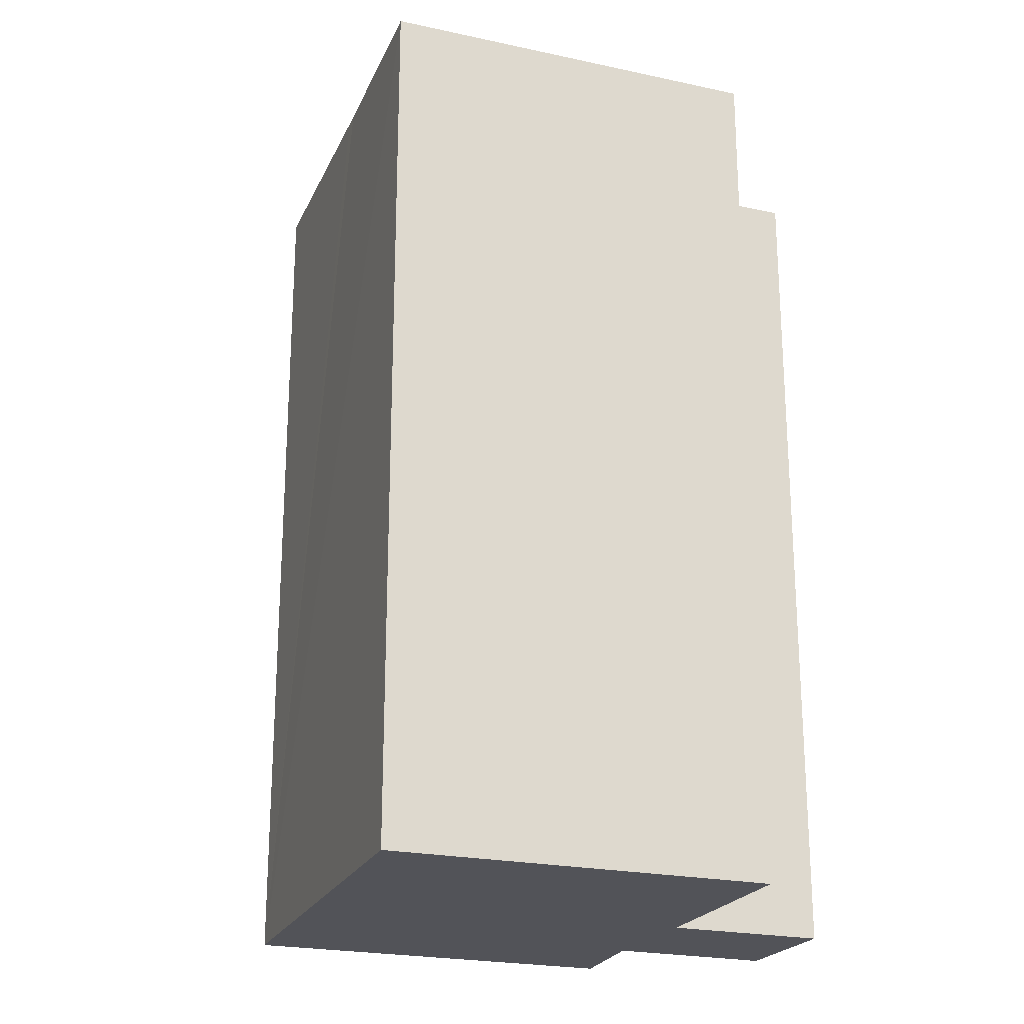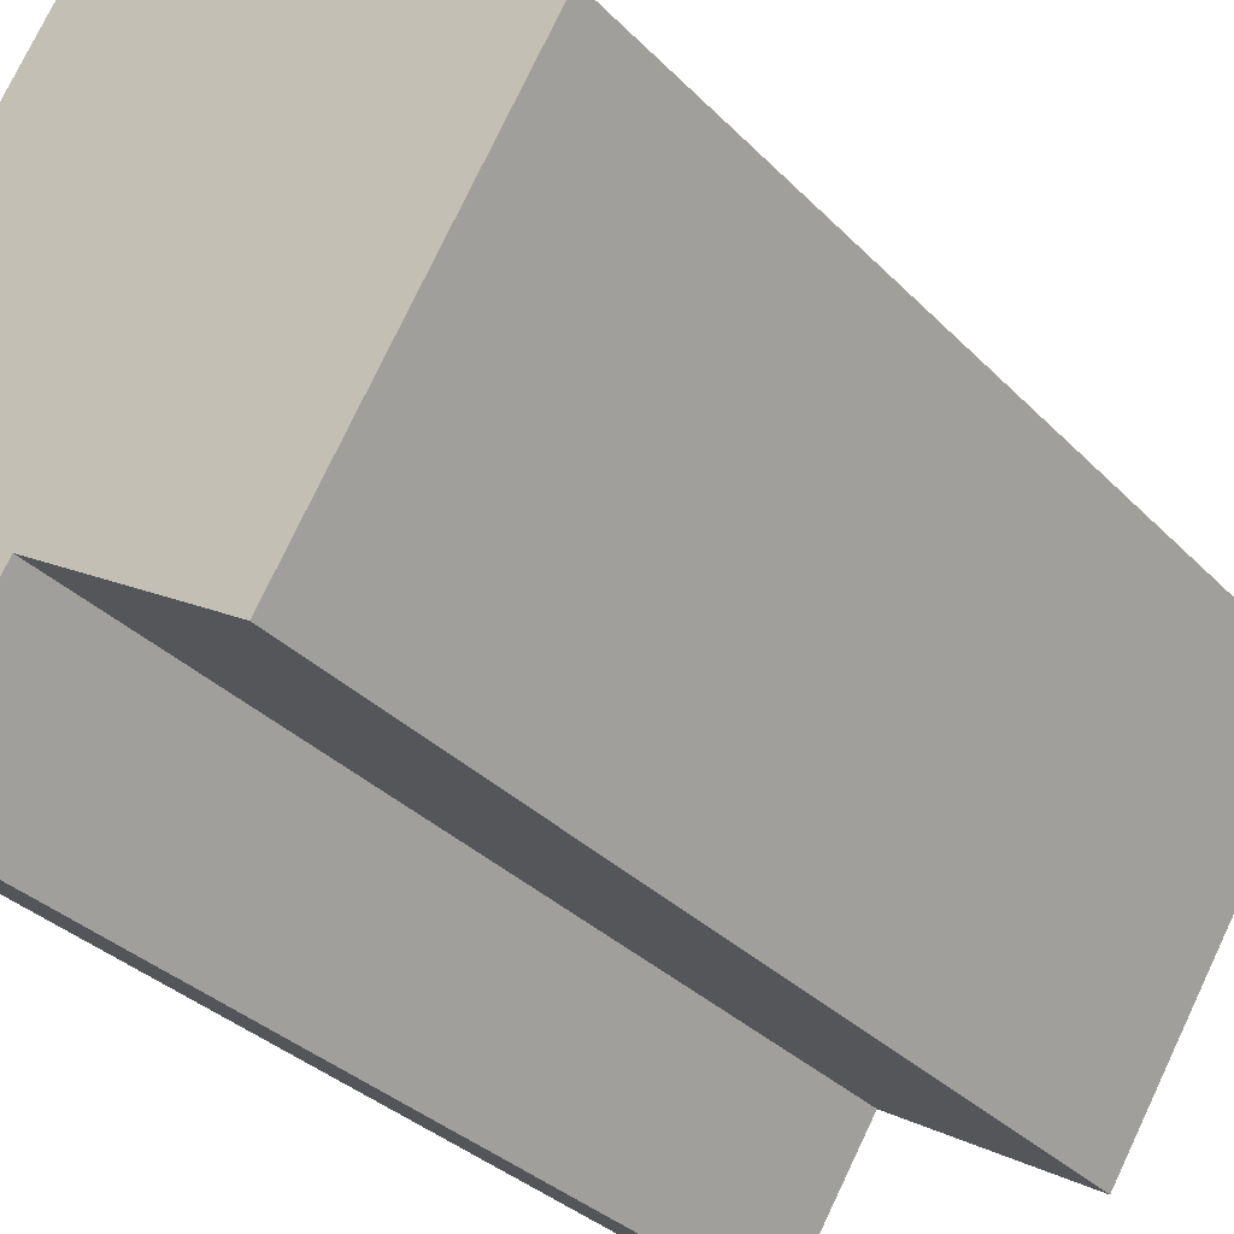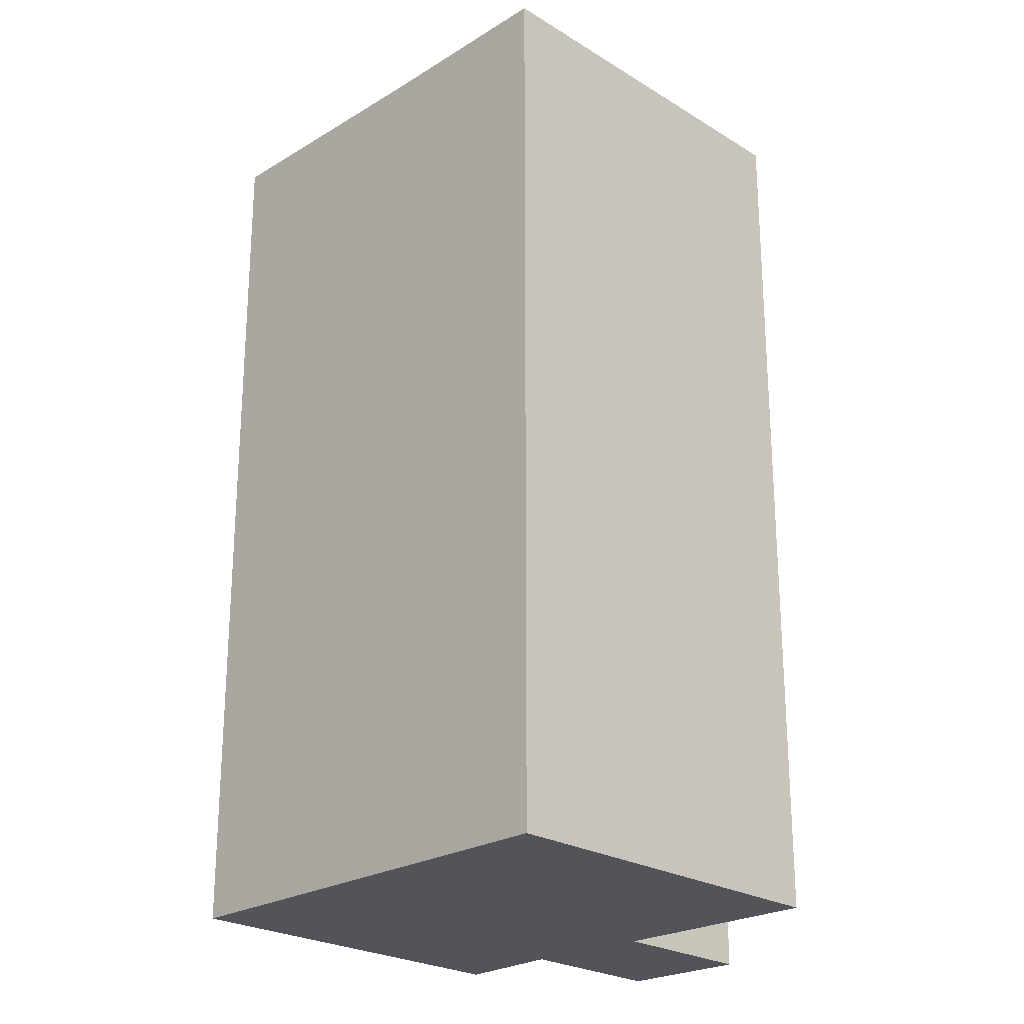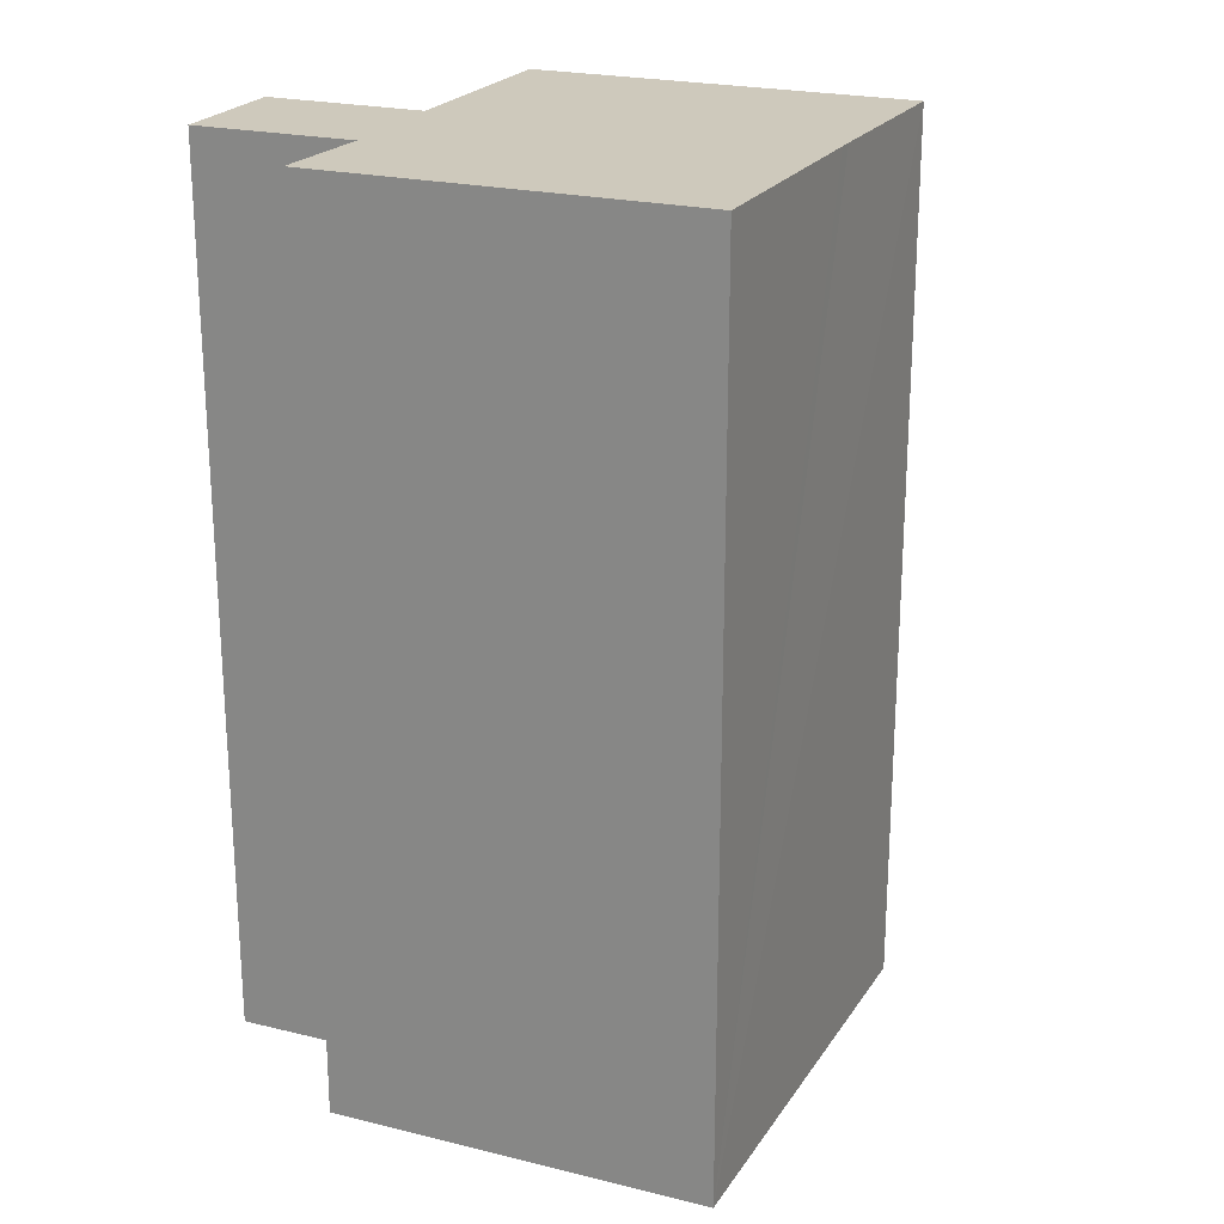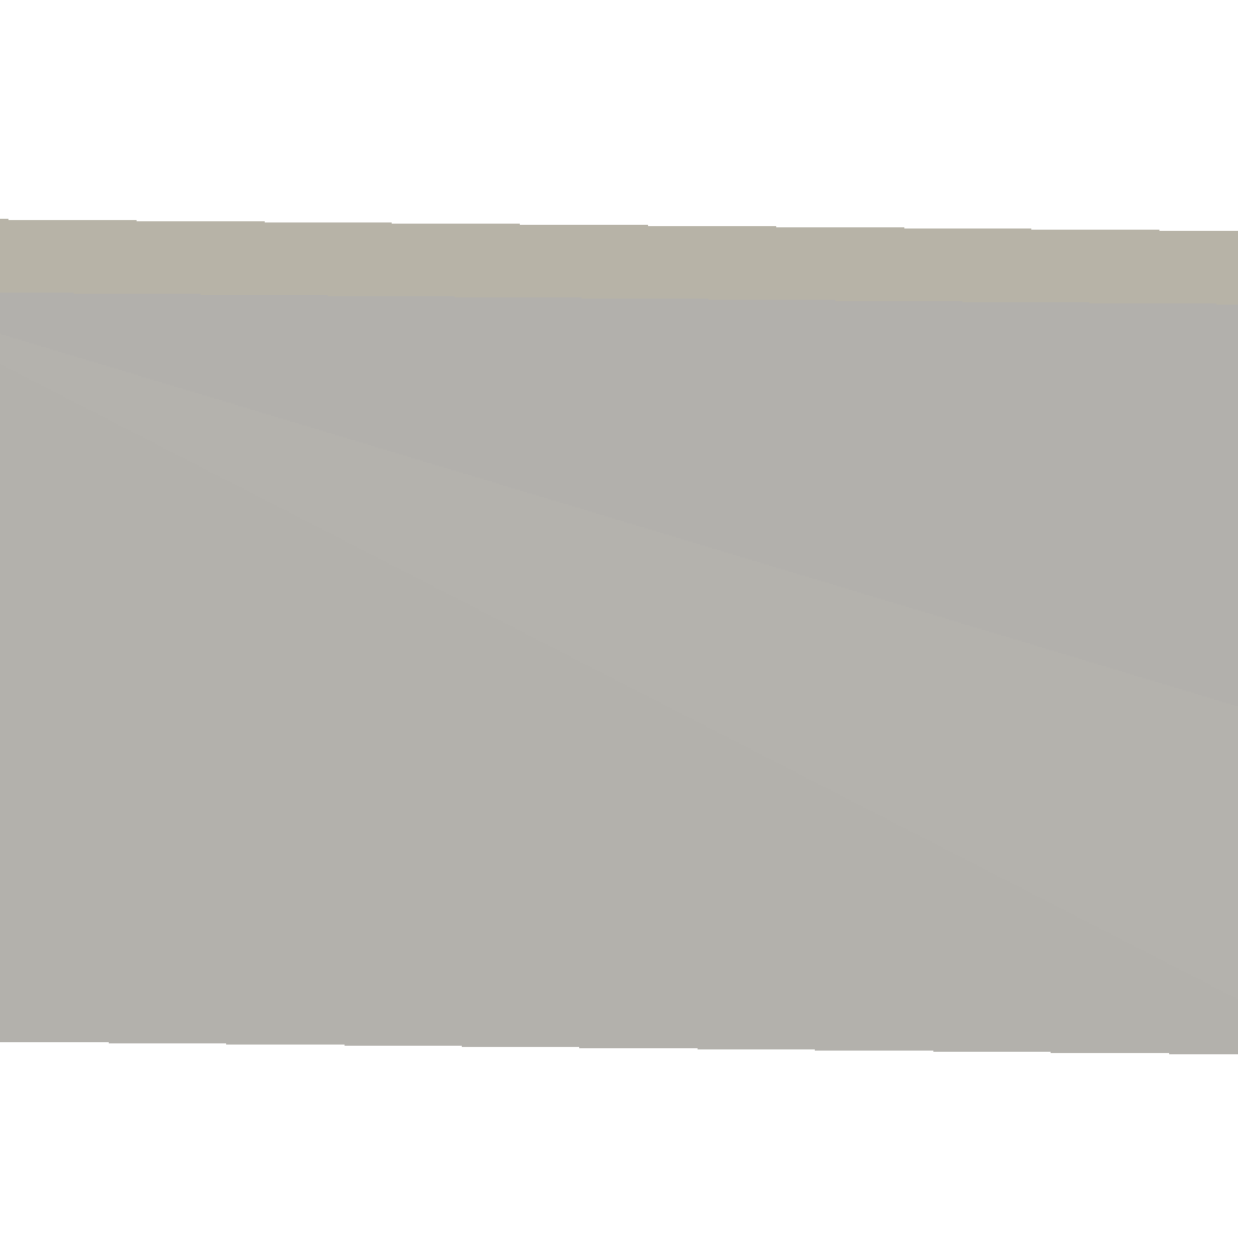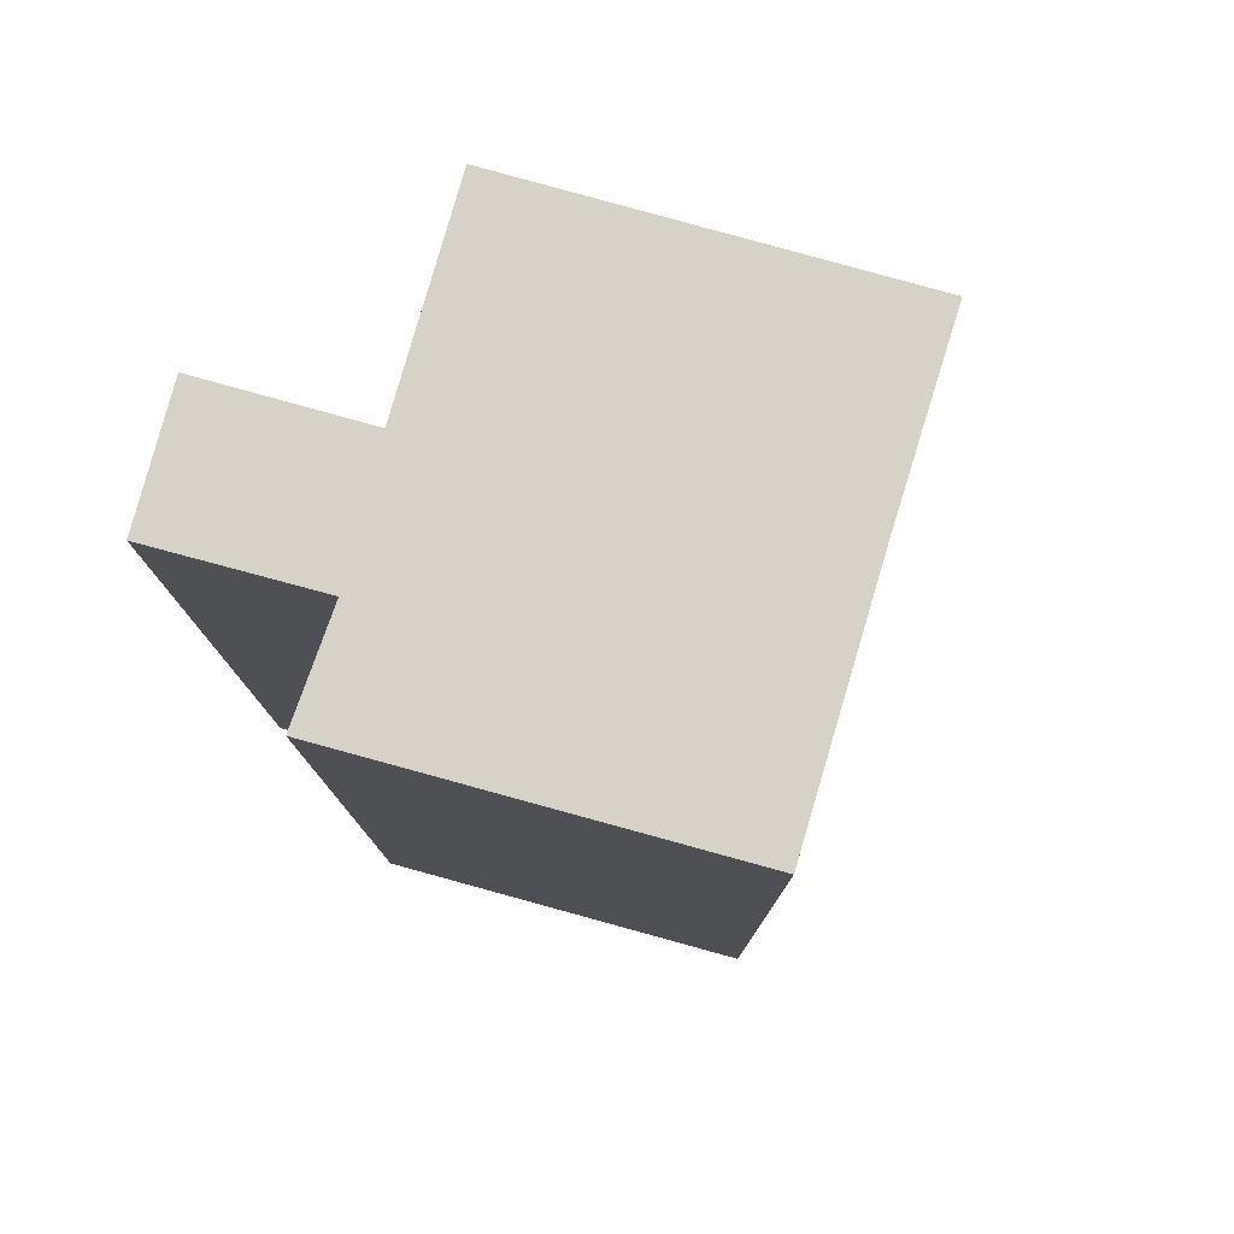
<metadata>
{"format":"obj","ext":"obj","renderer":"f3d","projection":"perspective","resolution":1024,"background":"white","views":[{"elev":-22.6,"azim":101.7,"up":"+Y"},{"elev":-33.1,"azim":36.2,"up":"+Z"},{"elev":-23.9,"azim":76.5,"up":"+Y"},{"elev":22.4,"azim":-34.4,"up":"+Y"},{"elev":70.0,"azim":90.6,"up":"+Z"},{"elev":78.6,"azim":-42.1,"up":"+Y"}]}
</metadata>
<code>
v  3.676 15.9 5.756
v  1.722 15.9 -0.936
v  0 15.9 9.733e-16
v  3.605 15.9 -2.373
v  3.68 15.9 -2.255
v  3.748 15.9 -2.298
v  6.953 15.9 -4.318
v  7.442 15.9 3.47
v  7.679 15.9 3.326
v  10.65 15.9 1.571
v  1.579 15.9 -1.158
v  2.137 15.9 -4.695
v  0.141 15.9 -3.387
v  2.137 2.875e-16 -4.695
v  0.141 2.074e-16 -3.387
v  1.722 5.731e-17 -0.936
v  0 0 0
v  6.953 2.644e-16 -4.318
v  3.68 1.381e-16 -2.255
v  3.748 1.407e-16 -2.298
v  1.579 7.091e-17 -1.158
v  3.676 -3.525e-16 5.756
v  10.65 -9.62e-17 1.571
v  7.442 -2.125e-16 3.47
v  7.679 -2.037e-16 3.326
v  3.605 1.453e-16 -2.373
g defaultobject
f 1 2 3
f 2 1 4
f 4 1 5
f 5 1 6
f 6 1 7
f 7 1 8
f 7 8 9
f 7 9 10
f 11 12 13
f 12 11 2
f 12 2 4
f 14 13 12
f 13 14 15
f 16 3 2
f 3 16 17
f 18 6 7
f 6 18 5
f 5 18 19
f 19 18 20
f 15 11 13
f 11 15 2
f 2 15 16
f 16 15 21
f 17 1 3
f 1 17 22
f 22 8 1
f 8 22 9
f 9 22 10
f 10 22 23
f 23 22 24
f 23 24 25
f 23 7 10
f 7 23 18
f 4 14 12
f 14 4 5
f 14 5 26
f 26 5 19
f 25 18 23
f 18 25 24
f 18 24 22
f 18 22 16
f 16 22 17
f 18 16 20
f 20 16 19
f 19 16 26
f 16 14 26
f 14 16 21
f 14 21 15

</code>
